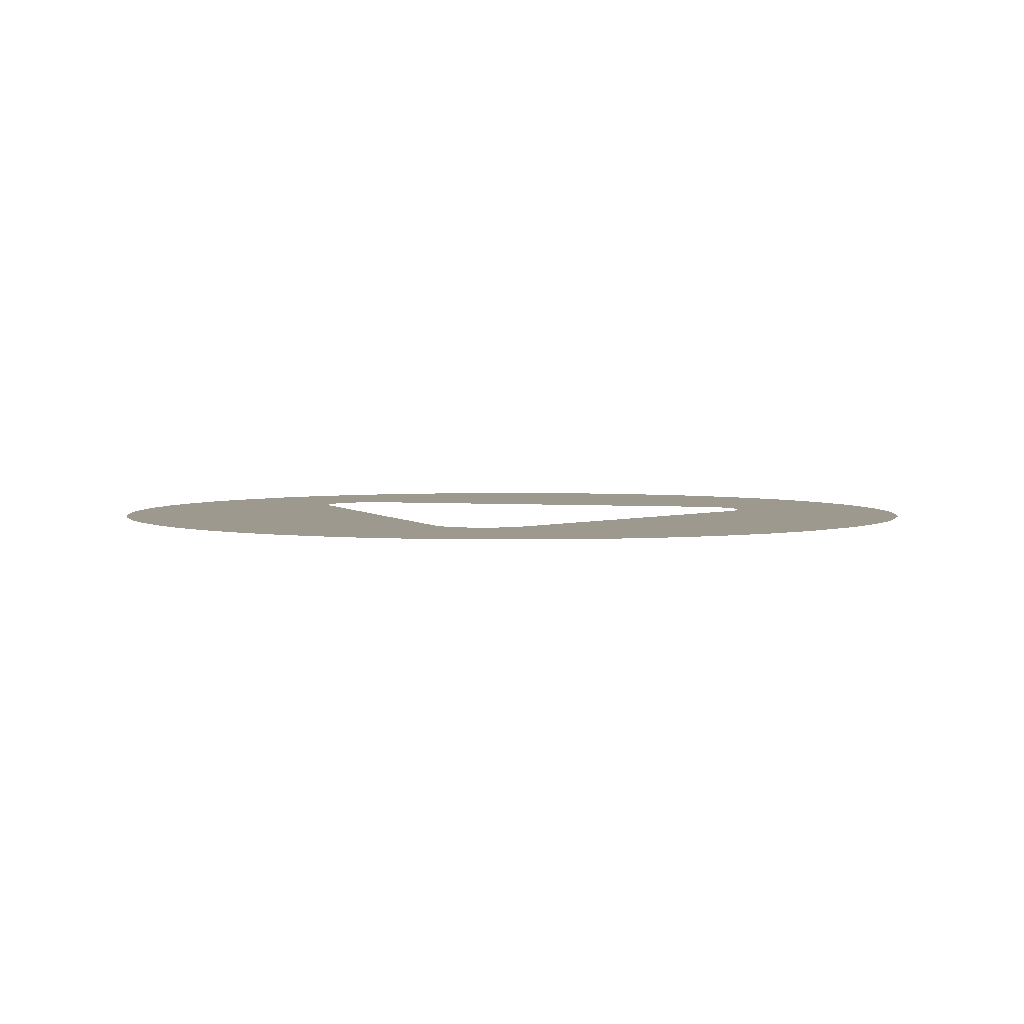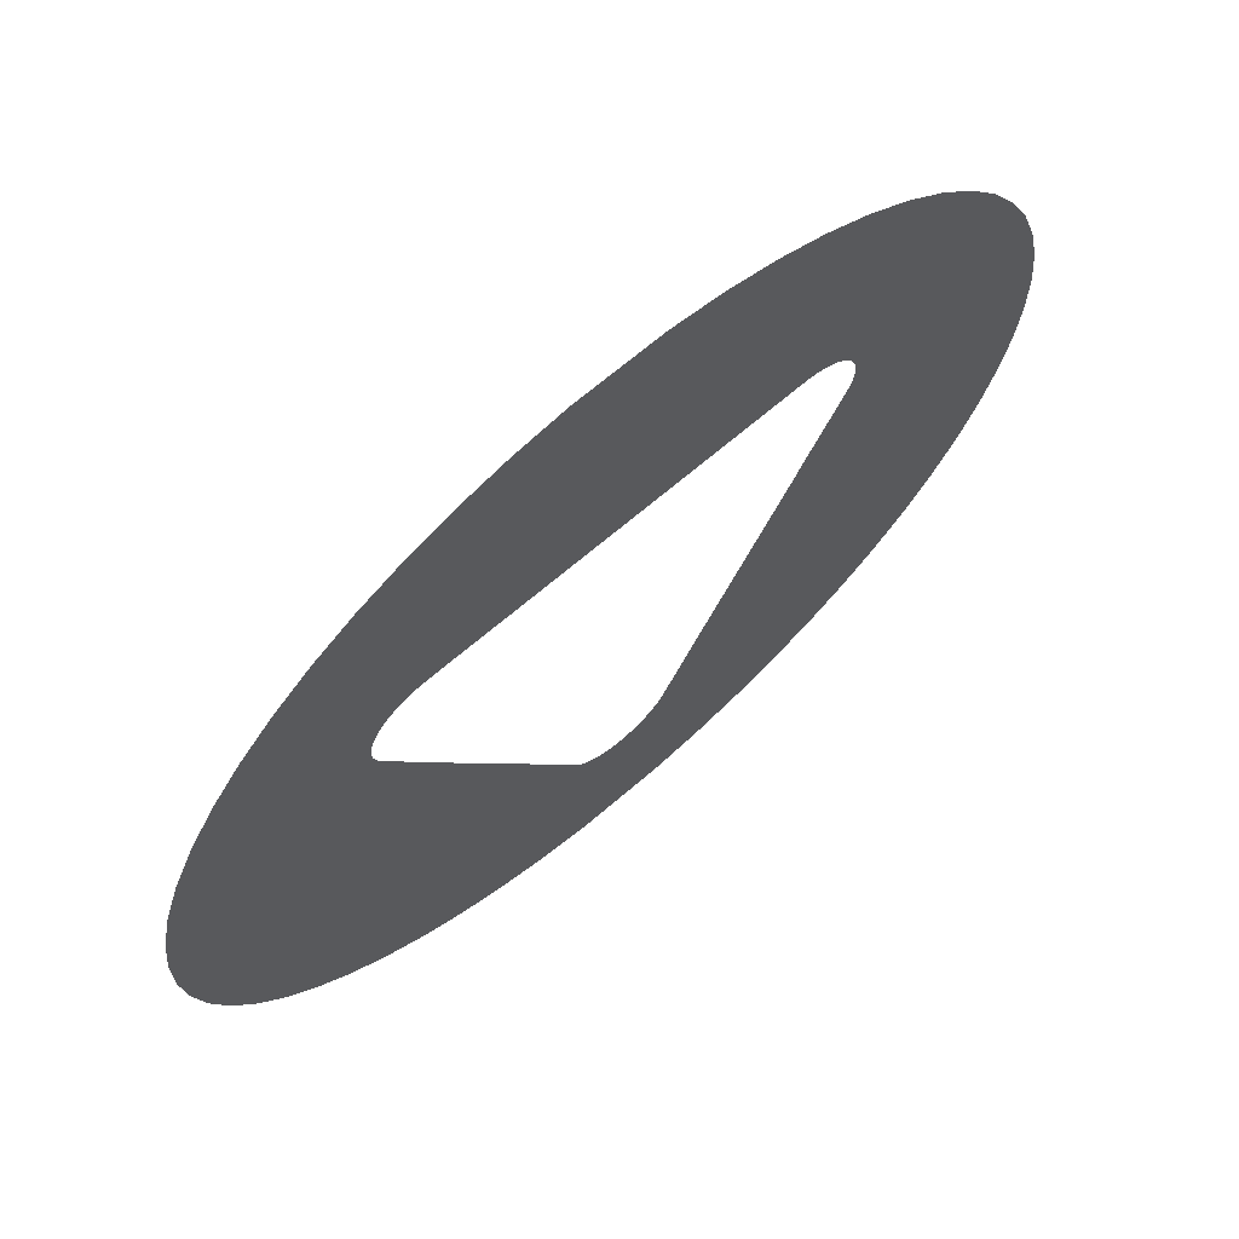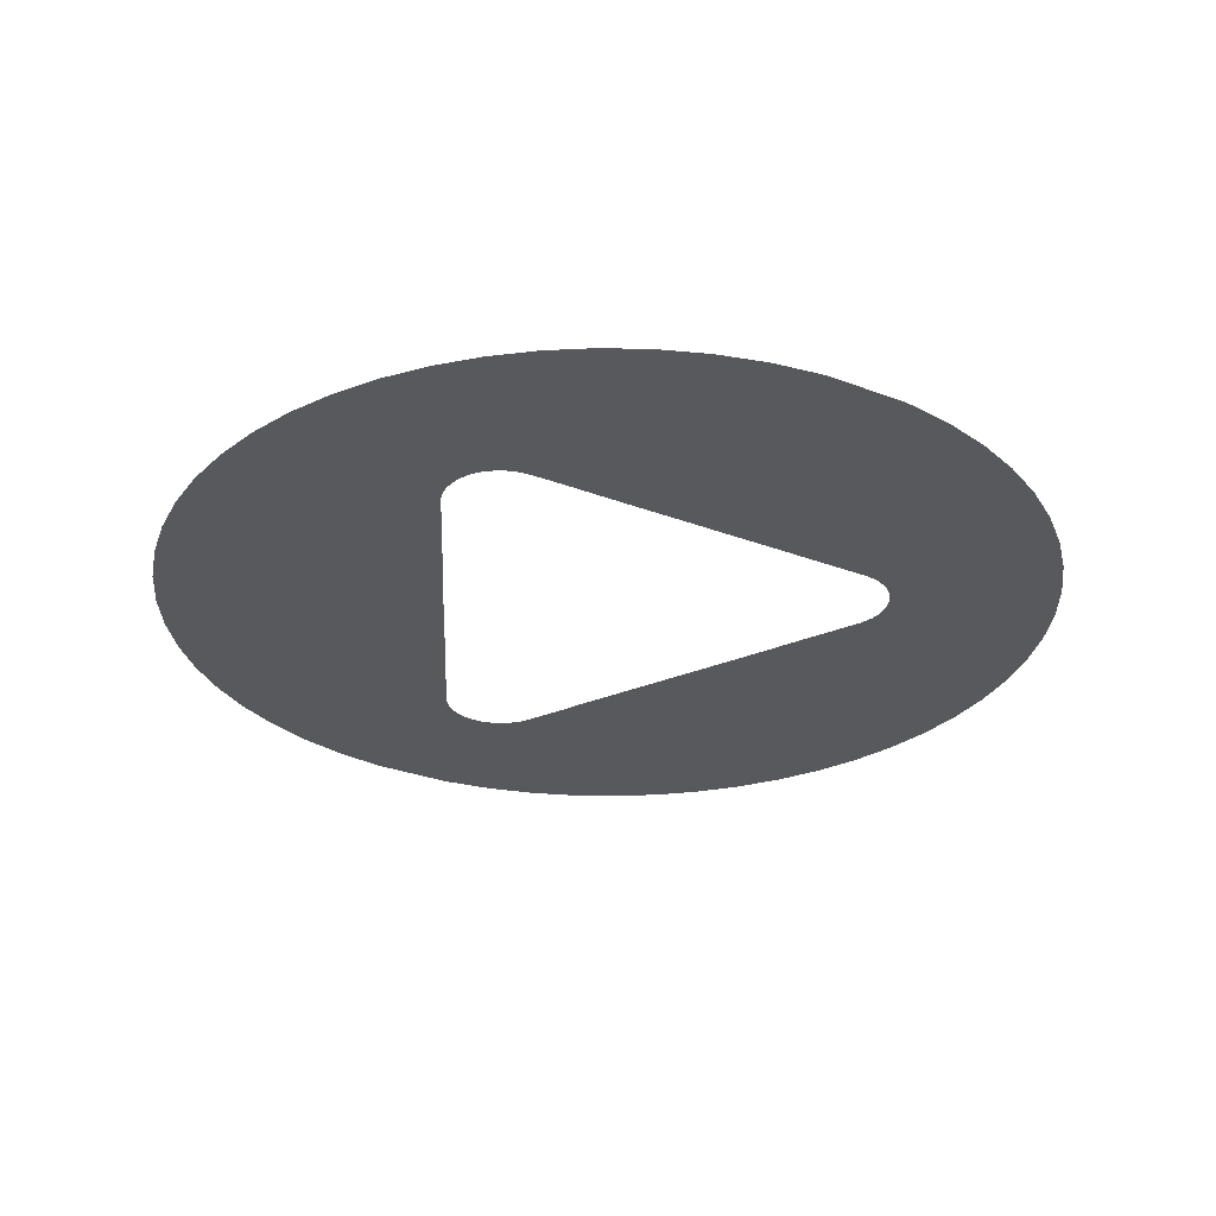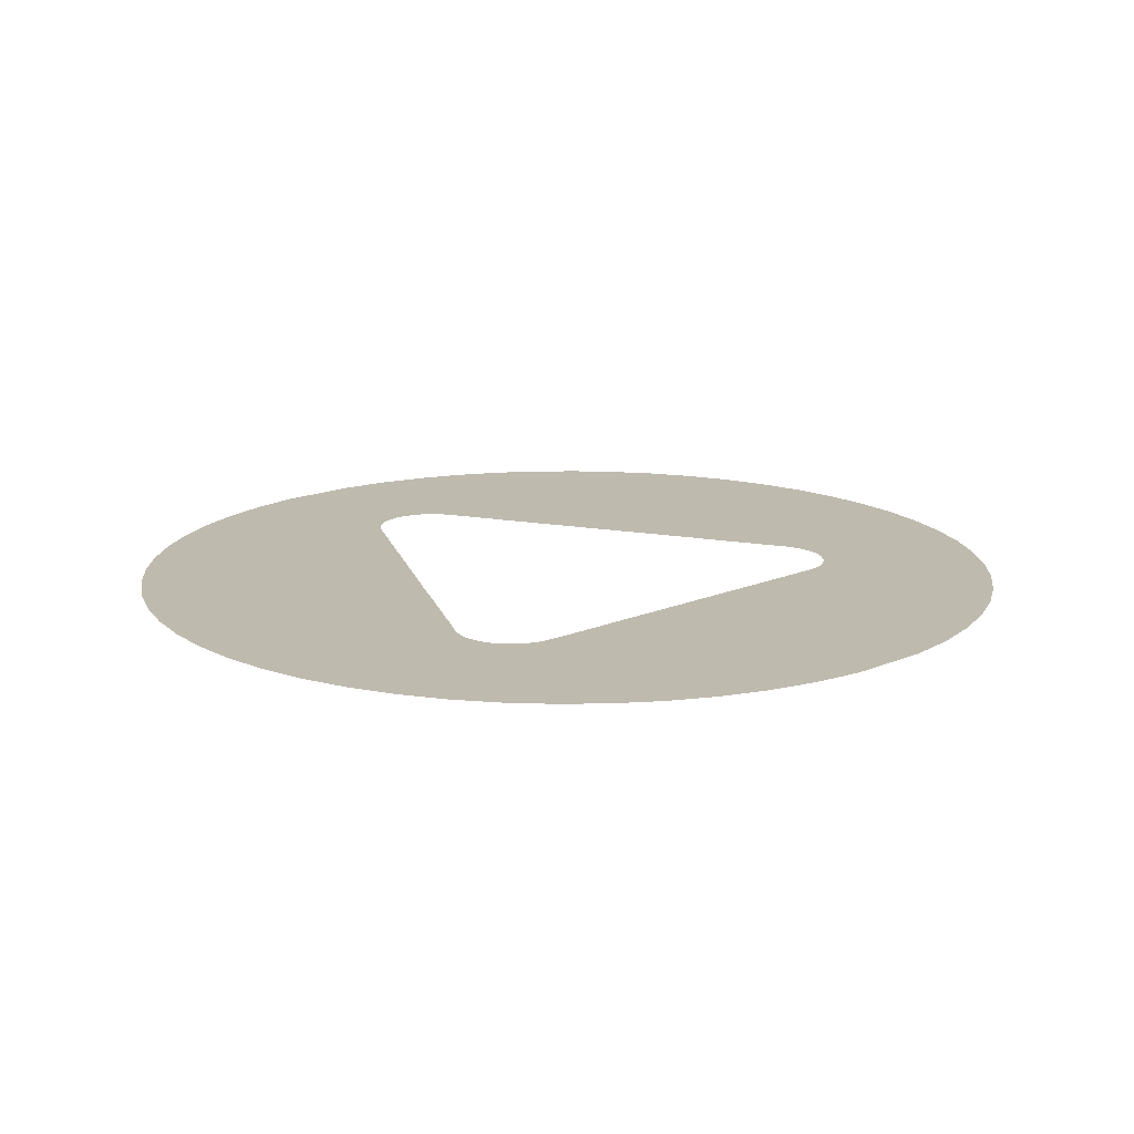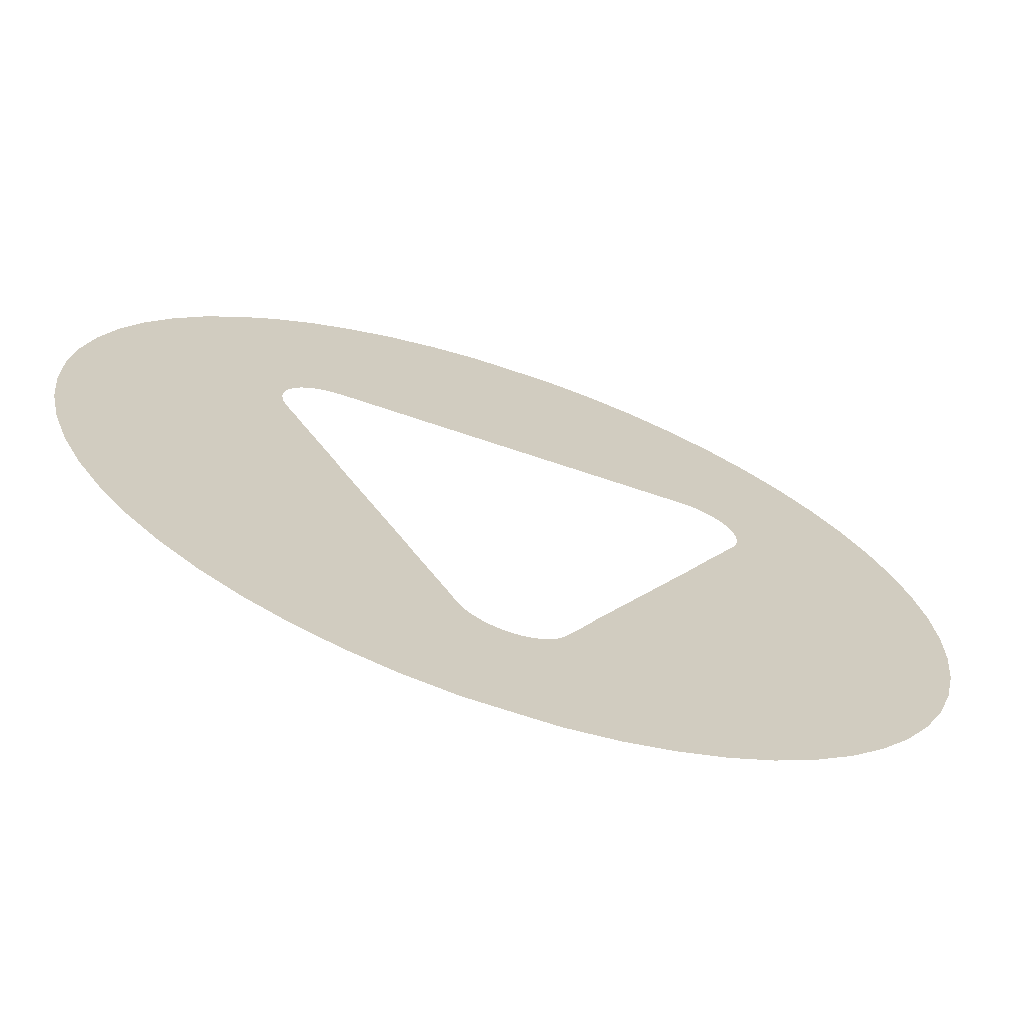
<metadata>
{"format":"obj","ext":"obj","renderer":"f3d","projection":"perspective","resolution":1024,"background":"white","views":[{"elev":3.4,"azim":131.8,"up":"+Z"},{"elev":68.2,"azim":139.3,"up":"+Y"},{"elev":-29.0,"azim":150.1,"up":"+Z"},{"elev":15.6,"azim":137.9,"up":"+Z"},{"elev":-69.1,"azim":161.3,"up":"+Y"}]}
</metadata>
<code>
v -52.48 27.68 79.58
v -53.08 28.31 79.58
v -53.6 29 79.58
v -54.05 29.74 79.58
v -54.41 30.53 79.58
v -54.69 31.35 79.58
v -54.87 32.19 79.58
v -54.97 33.06 79.58
v -54.97 33.92 79.58
v -54.87 34.78 79.58
v -54.69 35.63 79.58
v -54.41 36.45 79.58
v -54.05 37.24 79.58
v -53.6 37.98 79.58
v -53.08 38.67 79.58
v -52.48 39.3 79.58
v -51.82 39.86 79.58
v -51.1 40.34 79.58
v -50.33 40.75 79.58
v -49.52 41.07 79.58
v -48.67 41.3 79.58
v -47.76 41.44 79.58
v -46.25 41.44 79.58
v -45.34 41.3 79.58
v -44.49 41.07 79.58
v -43.67 40.75 79.58
v -42.9 40.34 79.58
v -42.18 39.86 79.58
v -41.52 39.3 79.58
v -40.93 38.67 79.58
v -40.4 37.98 79.58
v -39.96 37.24 79.58
v -39.59 36.45 79.58
v -39.32 35.63 79.58
v -39.13 34.78 79.58
v -39.04 33.92 79.58
v -39.04 33.06 79.58
v -39.13 32.19 79.58
v -39.32 31.35 79.58
v -39.59 30.53 79.58
v -39.96 29.74 79.58
v -40.4 29 79.58
v -40.93 28.31 79.58
v -41.52 27.68 79.58
v -42.18 27.12 79.58
v -42.9 26.63 79.58
v -43.67 26.23 79.58
v -44.49 25.91 79.58
v -45.34 25.68 79.58
v -46.25 25.54 79.58
v -47.76 25.54 79.58
v -48.67 25.68 79.58
v -49.52 25.91 79.58
v -50.33 26.23 79.58
v -51.1 26.63 79.58
v -51.82 27.12 79.58
v -47.85 28.79 79.58
v -47.79 28.71 79.58
v -47.76 28.68 79.58
v -47.75 28.66 79.58
v -47.71 28.62 79.58
v -47.64 28.56 79.58
v -47.56 28.51 79.58
v -47.54 28.49 79.58
v -47.47 28.44 79.58
v -47.4 28.41 79.58
v -47.37 28.4 79.58
v -47.36 28.4 79.58
v -47.27 28.37 79.58
v -47.18 28.35 79.58
v -47.15 28.34 79.58
v -47.06 28.33 79.58
v -46.97 28.33 79.58
v -46.94 28.33 79.58
v -46.91 28.33 79.58
v -46.85 28.34 79.58
v -46.74 28.37 79.58
v -46.65 28.4 79.58
v -46.56 28.43 79.58
v -46.54 28.45 79.58
v -46.47 28.48 79.58
v -46.4 28.54 79.58
v -46.38 28.55 79.58
v -46.31 28.61 79.58
v -46.29 28.62 79.58
v -46.25 28.68 79.58
v -46.17 28.77 79.58
v -46.16 28.8 79.58
v -46.13 28.84 79.58
v -46.12 28.87 79.58
v -45.97 29.14 79.58
v -45.96 29.17 79.58
v -45.28 30.48 79.58
v -45.24 30.57 79.58
v -43.95 33.05 79.58
v -43.86 33.23 79.58
v -43.17 34.57 79.58
v -43.13 34.66 79.58
v -42.94 35.01 79.58
v -42.93 35.04 79.58
v -42.92 35.05 79.58
v -42.82 35.24 79.58
v -42.81 35.26 79.58
v -42.77 35.35 79.58
v -42.74 35.44 79.58
v -42.72 35.54 79.58
v -42.72 35.56 79.58
v -42.71 35.66 79.58
v -42.71 35.68 79.58
v -42.71 35.69 79.58
v -42.71 35.77 79.58
v -42.71 35.78 79.58
v -42.72 35.87 79.58
v -42.73 35.93 79.58
v -42.74 35.96 79.58
v -42.74 35.98 79.58
v -42.77 36.07 79.58
v -42.78 36.08 79.58
v -42.82 36.17 79.58
v -42.82 36.18 79.58
v -42.87 36.26 79.58
v -42.92 36.33 79.58
v -42.93 36.34 79.58
v -42.99 36.41 79.58
v -43.07 36.48 79.58
v -43.08 36.49 79.58
v -43.16 36.55 79.58
v -43.24 36.59 79.58
v -43.25 36.6 79.58
v -43.33 36.64 79.58
v -43.34 36.64 79.58
v -43.43 36.67 79.58
v -43.53 36.7 79.58
v -43.64 36.71 79.58
v -43.71 36.71 79.58
v -43.88 36.71 79.58
v -43.9 36.72 79.58
v -44.84 36.72 79.58
v -45.03 36.71 79.58
v -50.3 36.71 79.58
v -50.4 36.71 79.58
v -50.5 36.69 79.58
v -50.51 36.69 79.58
v -50.6 36.66 79.58
v -50.61 36.66 79.58
v -50.7 36.62 79.58
v -50.72 36.62 79.58
v -50.79 36.58 79.58
v -50.88 36.53 79.58
v -50.89 36.52 79.58
v -50.96 36.46 79.58
v -51.03 36.4 79.58
v -51.04 36.39 79.58
v -51.08 36.34 79.58
v -51.1 36.31 79.58
v -51.11 36.3 79.58
v -51.16 36.22 79.58
v -51.18 36.18 79.58
v -51.19 36.17 79.58
v -51.23 36.09 79.58
v -51.23 36.07 79.58
v -51.26 35.99 79.58
v -51.29 35.88 79.58
v -51.3 35.79 79.58
v -51.3 35.75 79.58
v -51.3 35.73 79.58
v -51.3 35.68 79.58
v -51.29 35.59 79.58
v -51.29 35.58 79.58
v -51.28 35.5 79.58
v -51.28 35.49 79.58
v -51.28 35.48 79.58
v -51.25 35.39 79.58
v -51.22 35.31 79.58
v -51.21 35.28 79.58
v -51.19 35.25 79.58
v -50.43 33.78 79.58
v -50.35 33.6 79.58
v -48.39 29.84 79.58
v -48.3 29.65 79.58
v -47.97 29.02 79.58
v -47.96 29 79.58
v -47.9 28.87 79.58
f 112 111 113
f 36 98 97
f 97 96 38
f 116 114 32
f 123 31 124
f 29 132 131
f 138 26 25
f 136 135 137
f 140 21 20
f 22 139 23
f 28 133 132
f 113 111 33
f 39 95 40
f 142 141 17
f 16 145 144
f 16 146 145
f 45 44 93
f 154 153 14
f 47 91 90
f 155 154 14
f 87 48 47
f 13 162 161
f 86 48 87
f 85 84 48
f 13 163 162
f 49 83 82
f 172 171 11
f 4 178 5
f 50 72 51
f 51 69 68
f 178 6 5
f 60 59 58
f 54 53 57
f 57 53 58
f 4 3 178
f 1 179 2
f 55 54 181
f 1 56 179
f 179 56 180
f 183 54 57
f 60 58 53
f 62 61 53
f 61 60 53
f 62 53 52
f 63 62 64
f 64 62 52
f 66 65 67
f 65 64 52
f 68 67 51
f 65 52 67
f 67 52 51
f 71 70 69
f 51 71 69
f 51 72 71
f 50 73 72
f 50 74 73
f 50 77 76
f 50 75 74
f 50 76 75
f 49 78 50
f 78 77 50
f 79 78 49
f 80 79 49
f 82 81 49
f 81 80 49
f 49 48 83
f 84 83 48
f 85 48 86
f 88 87 47
f 89 88 47
f 47 90 89
f 92 91 46
f 91 47 46
f 93 92 45
f 92 46 45
f 93 44 94
f 94 44 43
f 42 95 94
f 42 94 43
f 41 40 95
f 41 95 42
f 39 96 95
f 96 39 38
f 97 38 37
f 36 97 37
f 99 98 36
f 101 99 36
f 101 100 99
f 35 101 36
f 35 102 101
f 104 103 102
f 35 104 102
f 35 105 104
f 35 34 105
f 105 34 106
f 106 34 107
f 107 34 108
f 109 108 33
f 108 34 33
f 110 109 111
f 111 109 33
f 32 113 33
f 32 114 113
f 117 116 32
f 115 114 116
f 119 117 32
f 119 118 117
f 31 119 32
f 121 120 119
f 31 121 119
f 31 123 122
f 31 122 121
f 125 30 126
f 30 125 124
f 30 124 31
f 126 30 127
f 127 30 29
f 128 127 29
f 129 128 29
f 131 130 29
f 130 129 29
f 29 28 132
f 134 28 27
f 133 28 134
f 135 134 27
f 27 26 137
f 27 137 135
f 137 26 138
f 138 25 139
f 139 25 24
f 23 139 24
f 22 140 139
f 22 21 140
f 140 20 19
f 17 140 18
f 140 19 18
f 17 141 140
f 143 142 17
f 144 143 17
f 16 144 17
f 16 147 146
f 16 148 147
f 16 15 148
f 148 15 149
f 150 15 151
f 149 15 150
f 151 15 152
f 152 15 153
f 153 15 14
f 156 155 14
f 157 156 14
f 158 157 14
f 13 159 14
f 159 158 14
f 13 160 159
f 13 161 160
f 13 12 163
f 163 12 164
f 165 164 166
f 166 164 12
f 167 166 12
f 11 167 12
f 169 168 167
f 11 169 167
f 171 170 169
f 11 171 169
f 173 172 11
f 10 173 11
f 175 174 173
f 10 175 173
f 10 176 175
f 10 9 176
f 176 9 177
f 177 9 8
f 7 177 8
f 7 178 177
f 7 6 178
f 179 3 2
f 178 3 179
f 181 180 55
f 180 56 55
f 183 182 54
f 182 181 54

</code>
